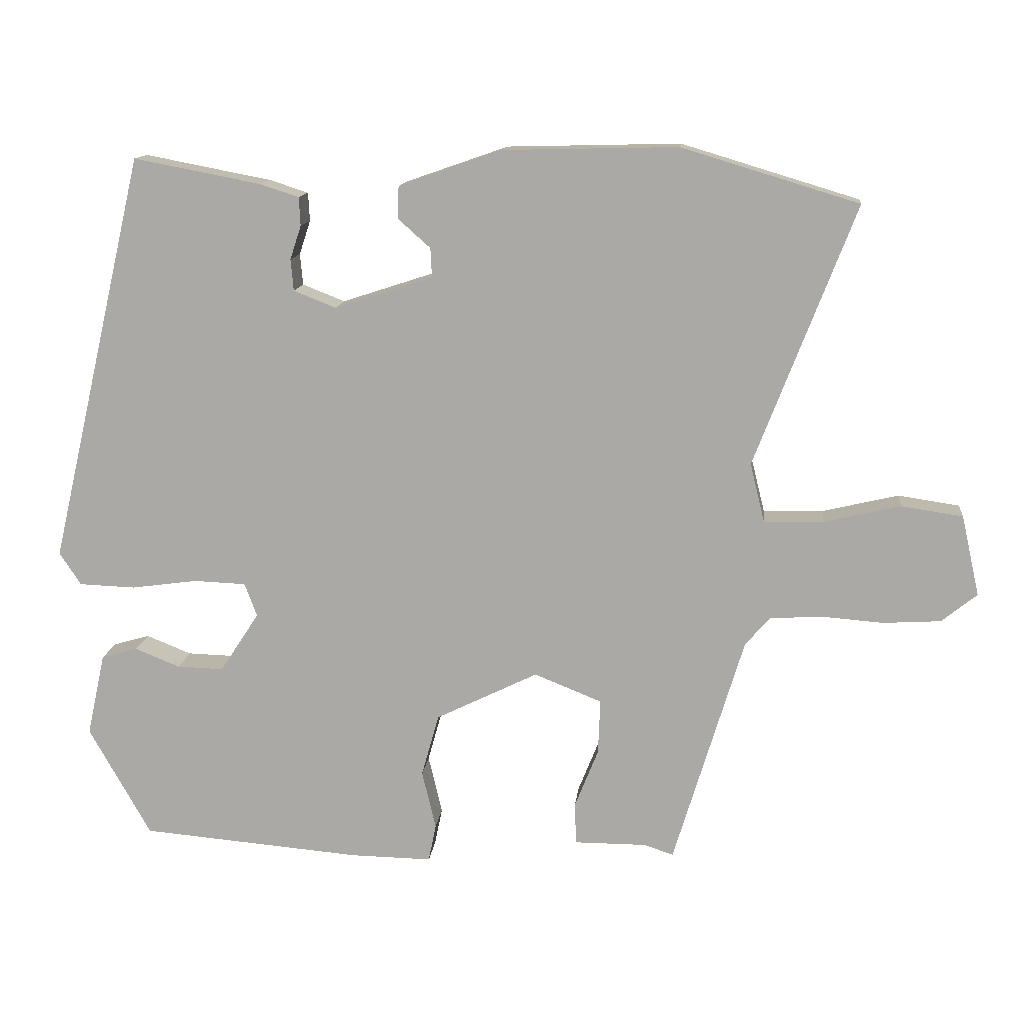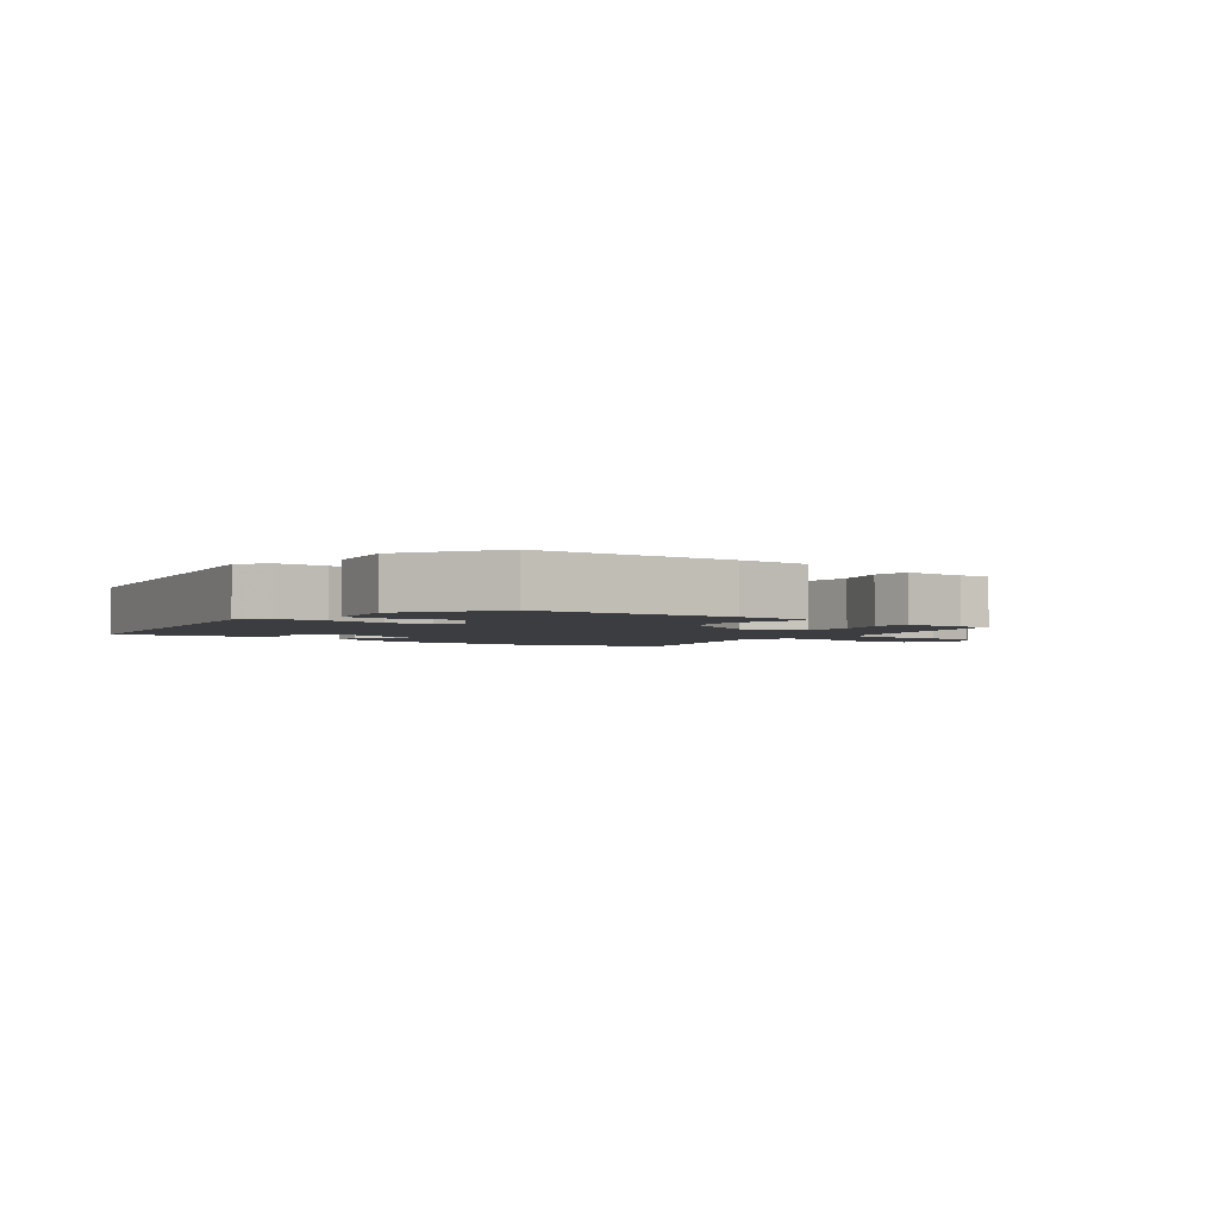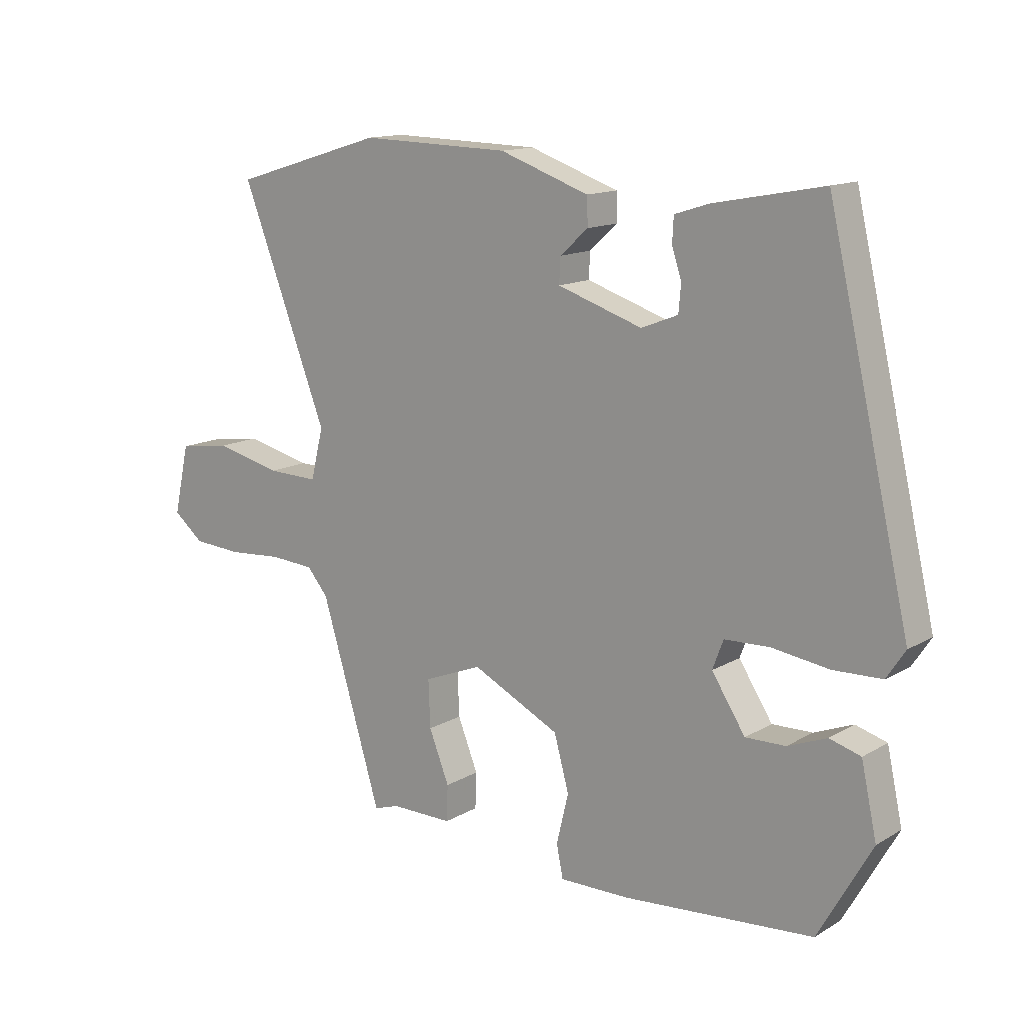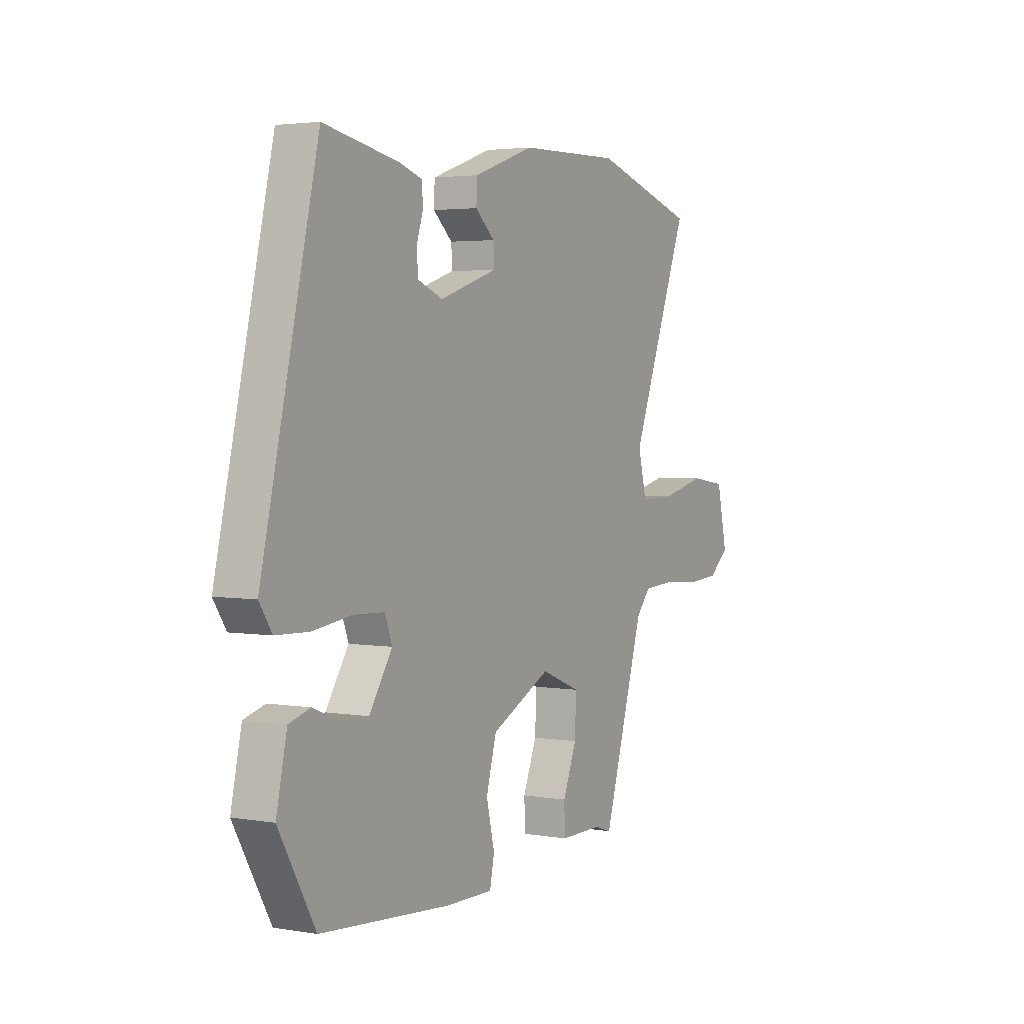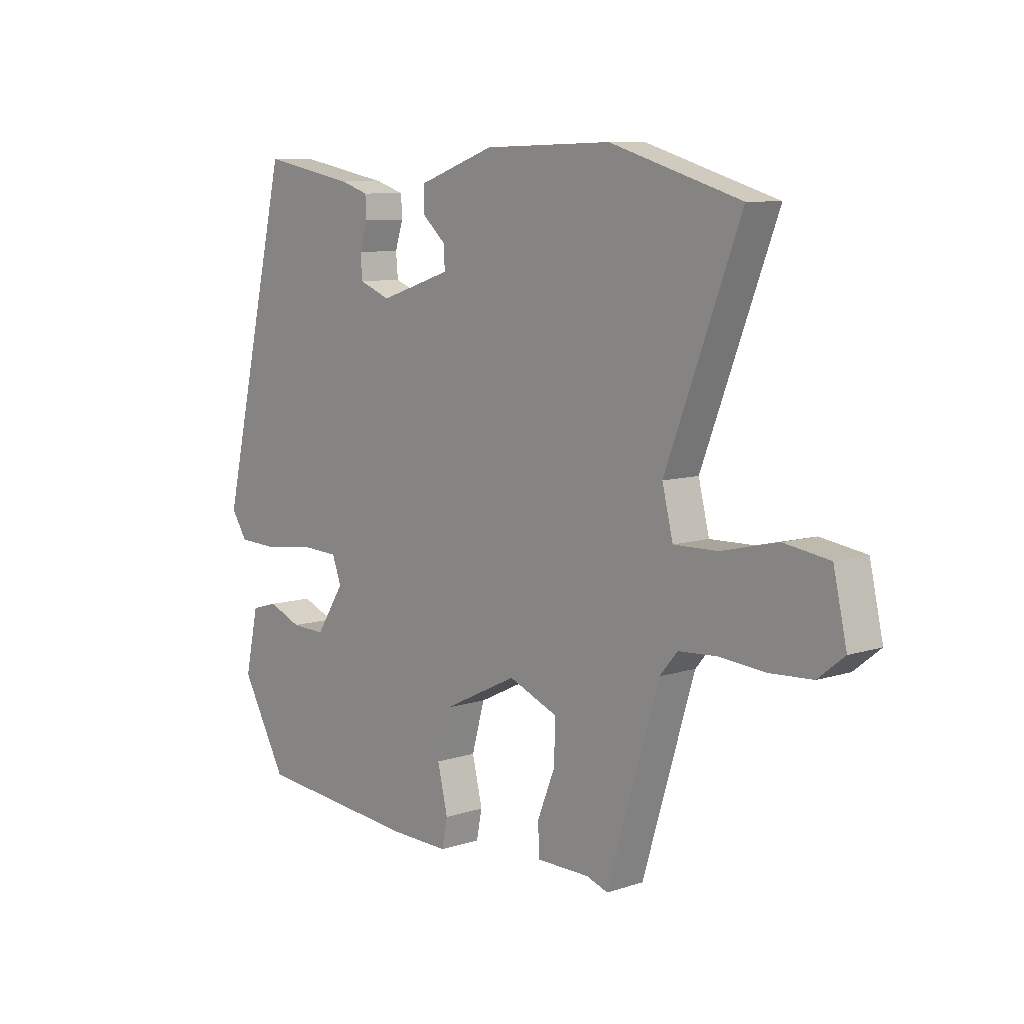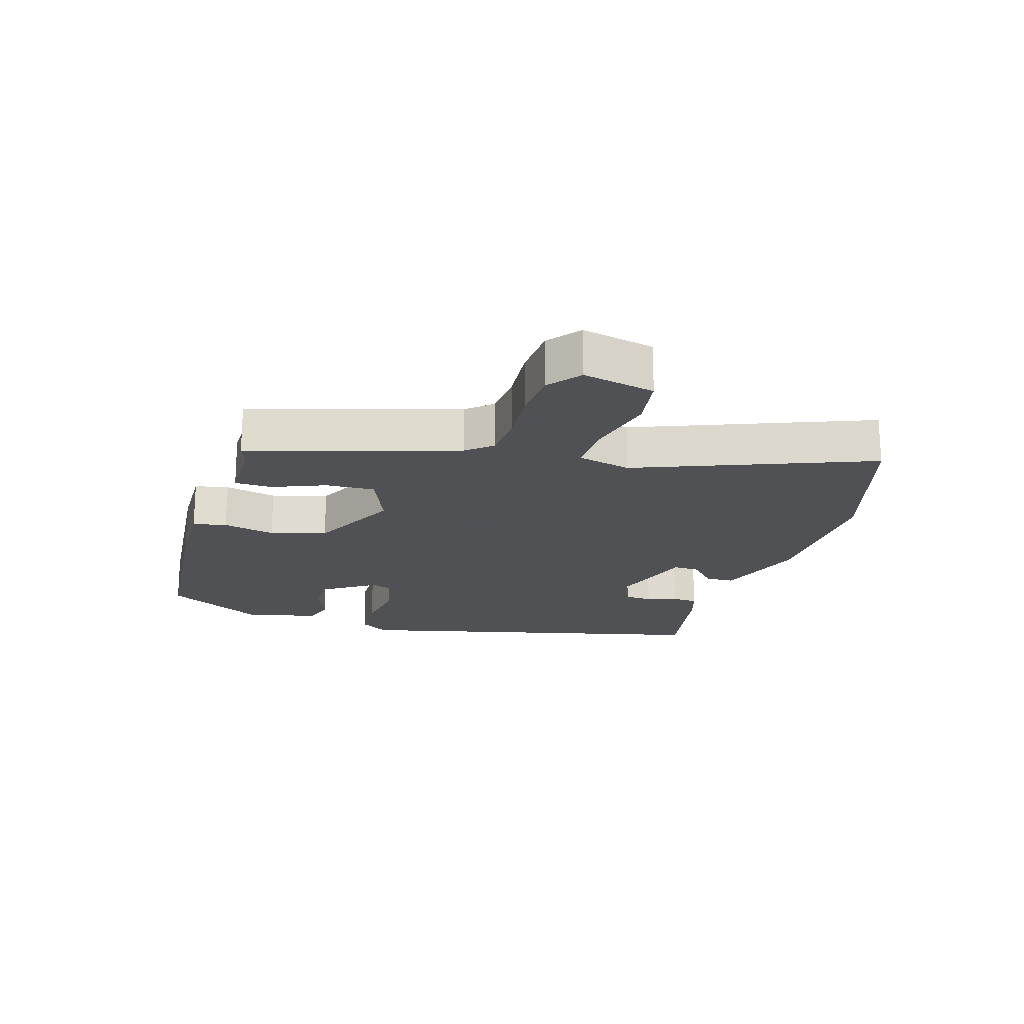
<metadata>
{"format":"obj","ext":"obj","renderer":"f3d","projection":"perspective","resolution":1024,"background":"white","views":[{"elev":13.1,"azim":-174.0,"up":"+Z"},{"elev":-2.6,"azim":140.2,"up":"+Y"},{"elev":13.9,"azim":38.3,"up":"+Z"},{"elev":3.2,"azim":119.9,"up":"+Z"},{"elev":8.8,"azim":-131.0,"up":"+Z"},{"elev":-19.5,"azim":-106.7,"up":"+Y"}]}
</metadata>
<code>
v -0.381 0.07 -0.518
v -0.482 0.07 -0.185
v -0.517 0.07 -0.144
v -0.591 0.07 -0.139
v -0.681 0.07 -0.146
v -0.764 0.07 -0.141
v -0.815 0.07 -0.1
v -0.789 0.07 0.016
v -0.701 0.07 0.029
v -0.591 0.07 0.003
v -0.505 0.07 0.001
v -0.484 0.07 0.086
v -0.629 0.07 0.461
v -0.374 0.07 0.538
v -0.124 0.07 0.532
v 0.025 0.07 0.48
v 0.027 0.07 0.434
v -0.02 0.07 0.392
v -0.022 0.07 0.35
v 0.119 0.07 0.304
v 0.18 0.07 0.328
v 0.184 0.07 0.373
v 0.168 0.07 0.422
v 0.17 0.07 0.463
v 0.226 0.07 0.481
v 0.409 0.07 0.516
v 0.547 0.07 -0.074
v 0.516 0.07 -0.121
v 0.435 0.07 -0.124
v 0.34 0.07 -0.111
v 0.265 0.07 -0.114
v 0.247 0.07 -0.162
v 0.303 0.07 -0.248
v 0.37 0.07 -0.246
v 0.435 0.07 -0.22
v 0.487 0.07 -0.235
v 0.513 0.07 -0.354
v 0.424 0.07 -0.512
v 0.107 0.07 -0.539
v -0.01 0.07 -0.541
v -0.021 0.07 -0.487
v -0.001 0.07 -0.403
v -0.026 0.07 -0.313
v -0.173 0.07 -0.241
v -0.27 0.07 -0.28
v -0.267 0.07 -0.359
v -0.233 0.07 -0.444
v -0.235 0.07 -0.504
v -0.339 0.07 -0.504
v -0.381 0 -0.518
v -0.482 0 -0.185
v -0.517 0 -0.144
v -0.591 0 -0.139
v -0.681 0 -0.146
v -0.764 0 -0.141
v -0.815 0 -0.1
v -0.789 0 0.016
v -0.701 0 0.029
v -0.591 0 0.003
v -0.505 0 0.001
v -0.484 0 0.086
v -0.629 0 0.461
v -0.374 0 0.538
v -0.124 0 0.532
v 0.025 0 0.48
v 0.027 0 0.434
v -0.02 0 0.392
v -0.022 0 0.35
v 0.119 0 0.304
v 0.18 0 0.328
v 0.184 0 0.373
v 0.168 0 0.422
v 0.17 0 0.463
v 0.226 0 0.481
v 0.409 0 0.516
v 0.547 0 -0.074
v 0.516 0 -0.121
v 0.435 0 -0.124
v 0.34 0 -0.111
v 0.265 0 -0.114
v 0.247 0 -0.162
v 0.303 0 -0.248
v 0.37 0 -0.246
v 0.435 0 -0.22
v 0.487 0 -0.235
v 0.513 0 -0.354
v 0.424 0 -0.512
v 0.107 0 -0.539
v -0.01 0 -0.541
v -0.021 0 -0.487
v -0.001 0 -0.403
v -0.026 0 -0.313
v -0.173 0 -0.241
v -0.27 0 -0.28
v -0.267 0 -0.359
v -0.233 0 -0.444
v -0.235 0 -0.504
v -0.339 0 -0.504
f 46 47 48 49
f 45 46 49 1
f 39 40 41 42
f 39 42 43
f 38 39 43
f 37 38 43 44
f 34 35 36 37
f 33 34 37
f 27 28 29 30
f 27 30 31
f 26 27 31
f 25 26 31 32
f 22 23 24 25
f 21 22 25 32
f 15 16 17 18
f 15 18 19
f 12 13 14 15
f 11 12 15 19
f 7 8 9 10
f 7 10 11
f 4 5 6 7
f 3 4 7 11
f 2 3 11 19
f 45 1 2 19
f 33 37 44
f 32 33 44
f 20 21 32 44
f 19 20 44 45
f 98 97 96 95
f 50 98 95 94
f 91 90 89 88
f 92 91 88
f 92 88 87
f 93 92 87 86
f 86 85 84 83
f 86 83 82
f 79 78 77 76
f 80 79 76
f 80 76 75
f 81 80 75 74
f 74 73 72 71
f 81 74 71 70
f 67 66 65 64
f 68 67 64
f 64 63 62 61
f 68 64 61 60
f 59 58 57 56
f 60 59 56
f 56 55 54 53
f 60 56 53 52
f 68 60 52 51
f 68 51 50 94
f 93 86 82
f 93 82 81
f 93 81 70 69
f 94 93 69 68
f 1 50 51 2
f 2 51 52 3
f 3 52 53 4
f 4 53 54 5
f 5 54 55 6
f 6 55 56 7
f 7 56 57 8
f 8 57 58 9
f 9 58 59 10
f 10 59 60 11
f 11 60 61 12
f 12 61 62 13
f 13 62 63 14
f 14 63 64 15
f 15 64 65 16
f 16 65 66 17
f 17 66 67 18
f 18 67 68 19
f 19 68 69 20
f 20 69 70 21
f 21 70 71 22
f 22 71 72 23
f 23 72 73 24
f 24 73 74 25
f 25 74 75 26
f 26 75 76 27
f 27 76 77 28
f 28 77 78 29
f 29 78 79 30
f 30 79 80 31
f 31 80 81 32
f 32 81 82 33
f 33 82 83 34
f 34 83 84 35
f 35 84 85 36
f 36 85 86 37
f 37 86 87 38
f 38 87 88 39
f 39 88 89 40
f 40 89 90 41
f 41 90 91 42
f 42 91 92 43
f 43 92 93 44
f 44 93 94 45
f 45 94 95 46
f 46 95 96 47
f 47 96 97 48
f 48 97 98 49
f 49 98 50 1

</code>
